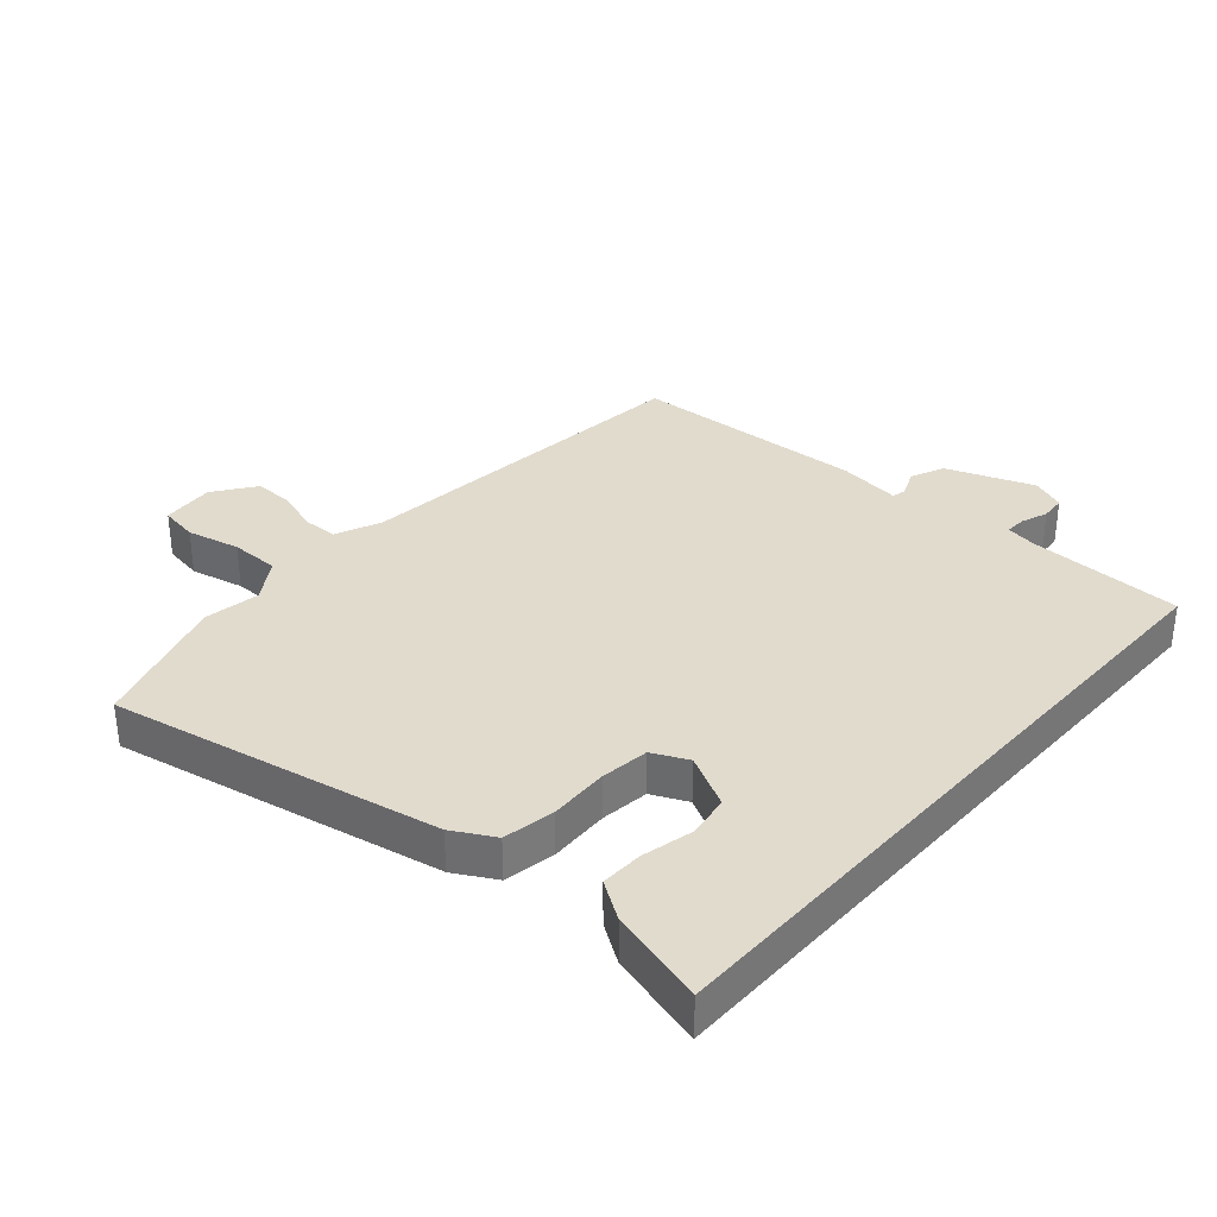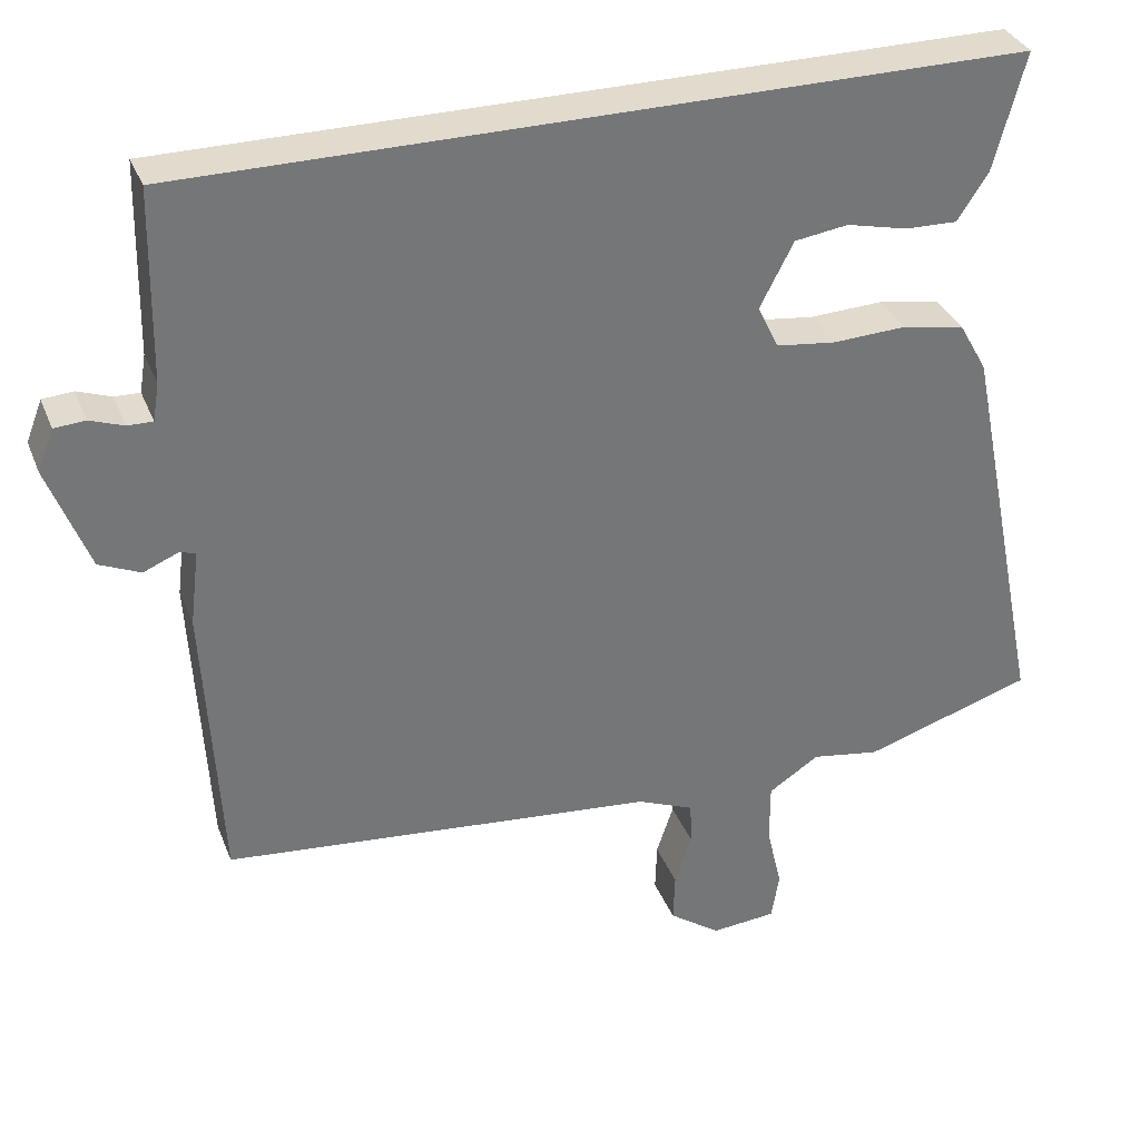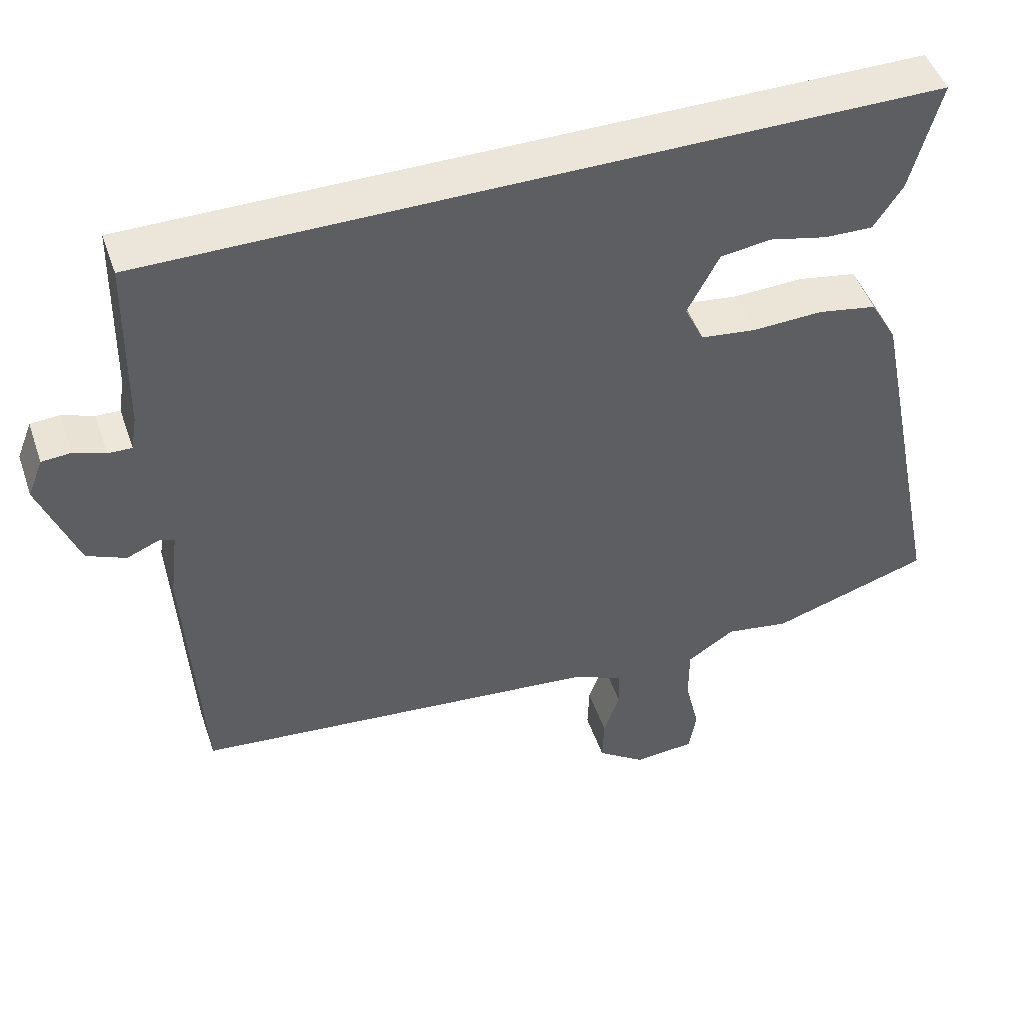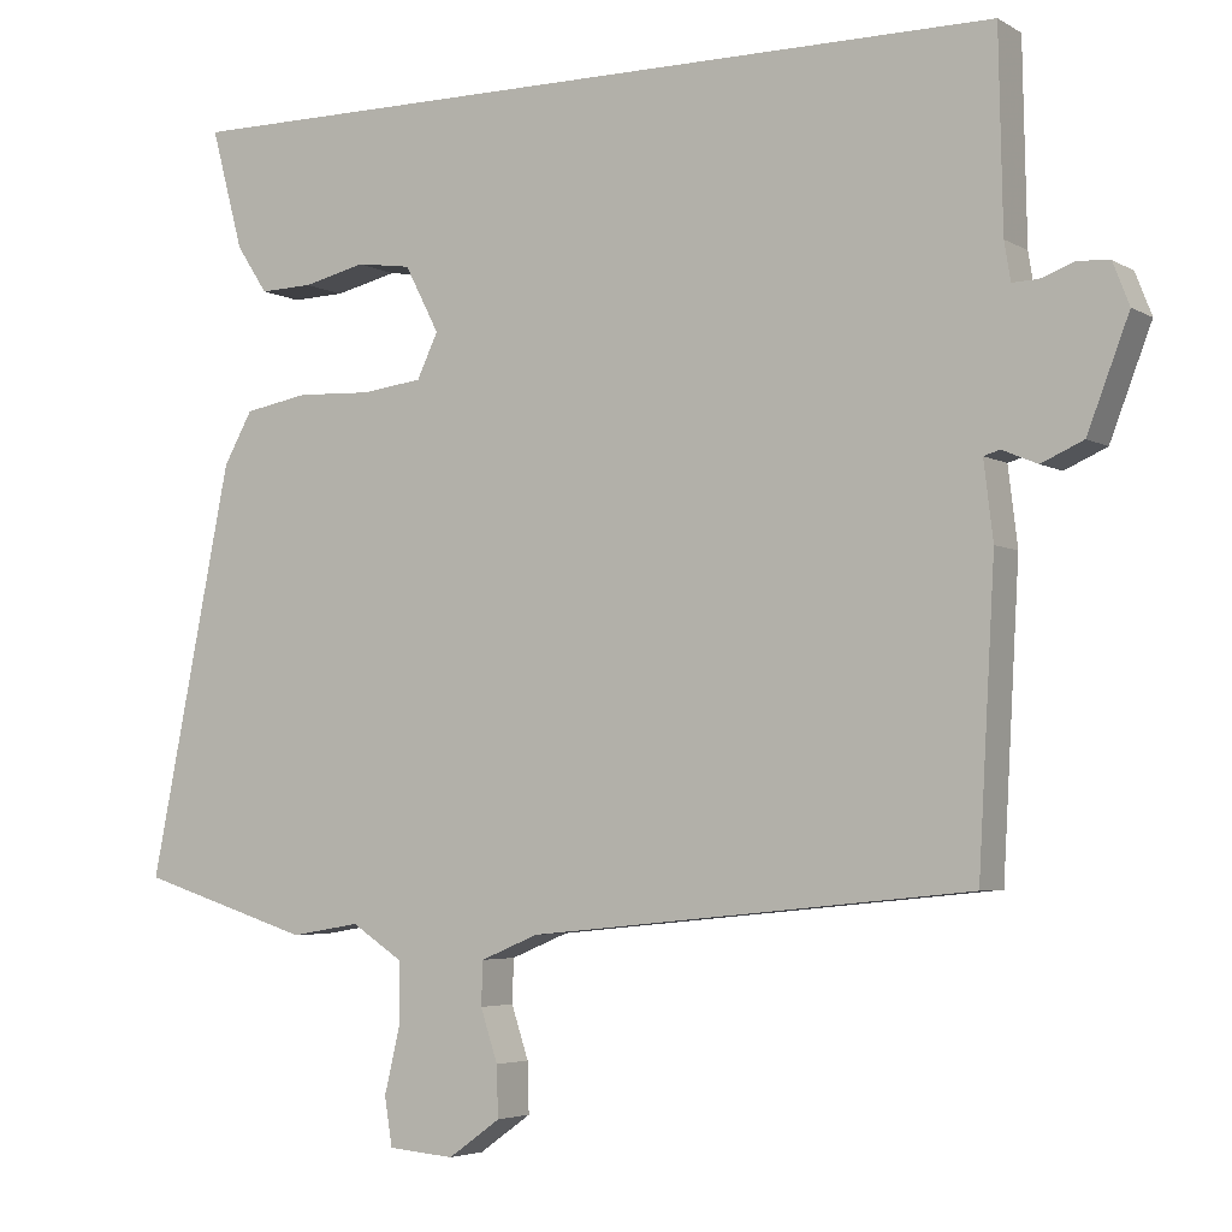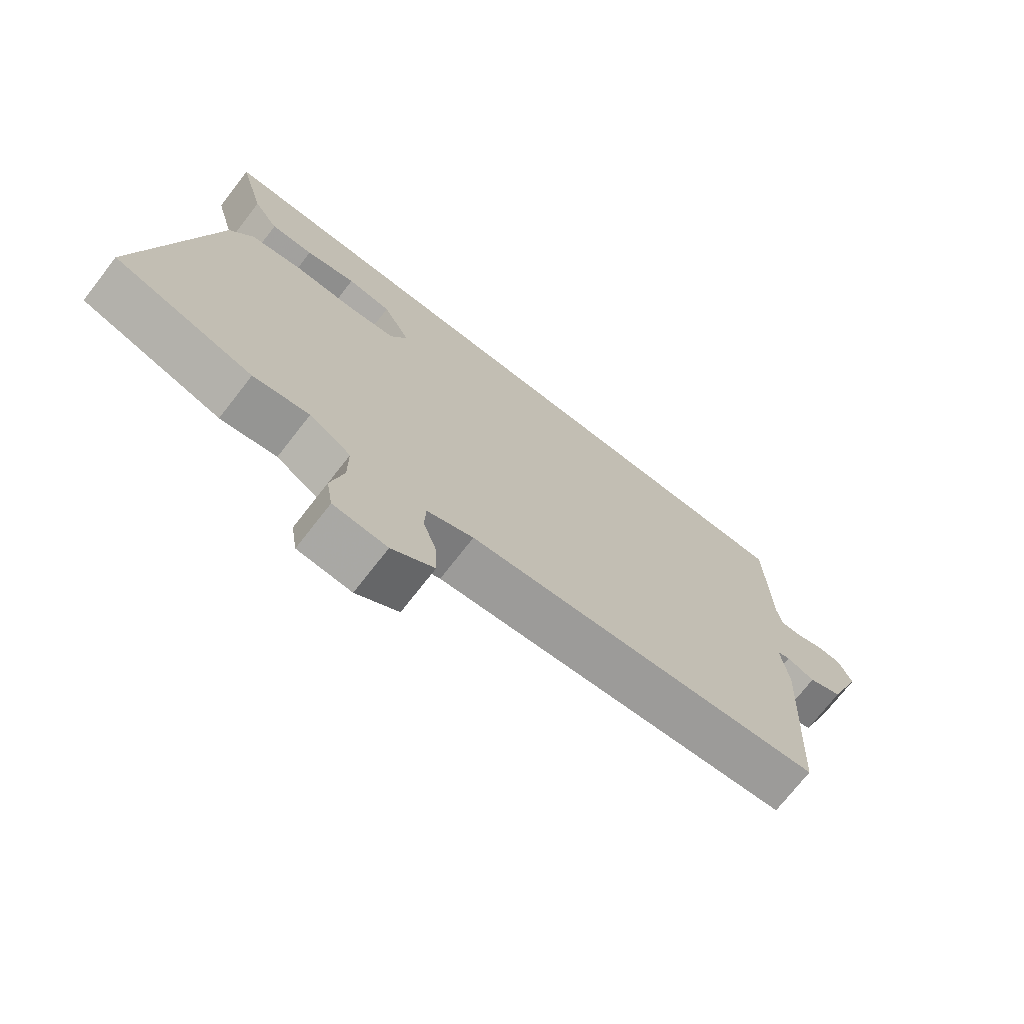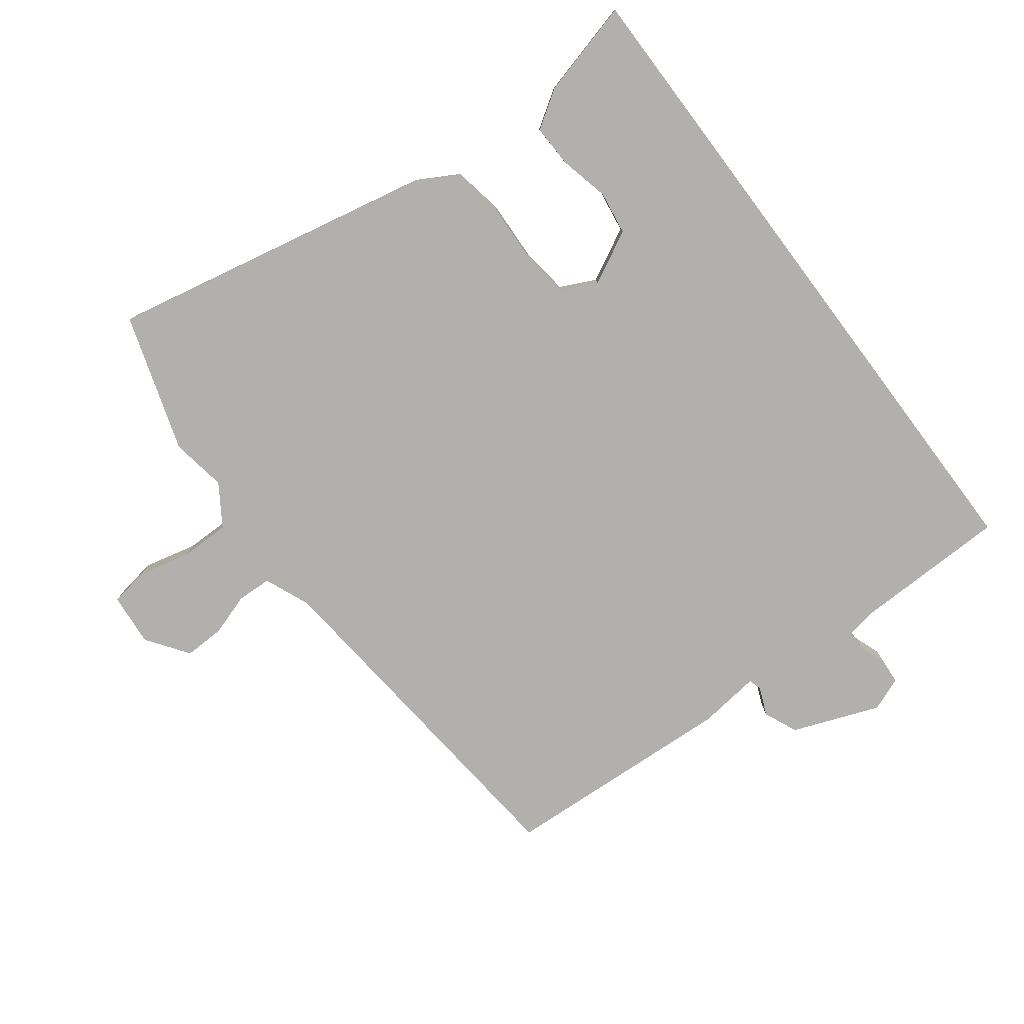
<metadata>
{"format":"obj","ext":"obj","renderer":"f3d","projection":"perspective","resolution":1024,"background":"white","views":[{"elev":33.9,"azim":-48.5,"up":"+Y"},{"elev":33.9,"azim":160.3,"up":"+Z"},{"elev":48.2,"azim":161.3,"up":"+Z"},{"elev":-4.2,"azim":29.9,"up":"+Z"},{"elev":-72.8,"azim":-37.9,"up":"+Z"},{"elev":-78.7,"azim":-53.1,"up":"+Y"}]}
</metadata>
<code>
v 0.536 0.07 0.5
v 0.541 0.07 0.251
v 0.549 0.07 0.202
v 0.582 0.07 0.203
v 0.626 0.07 0.219
v 0.666 0.07 0.216
v 0.687 0.07 0.162
v 0.634 0.07 0.023
v 0.58 0.07 -0.001
v 0.535 0.07 0.018
v 0.514 0.07 0.012
v 0.526 0.07 -0.087
v 0.505 0.07 -0.465
v -0.062 0.07 -0.522
v -0.136 0.07 -0.553
v -0.138 0.07 -0.609
v -0.116 0.07 -0.676
v -0.114 0.07 -0.741
v -0.181 0.07 -0.789
v -0.266 0.07 -0.782
v -0.276 0.07 -0.72
v -0.256 0.07 -0.635
v -0.256 0.07 -0.556
v -0.322 0.07 -0.513
v -0.411 0.07 -0.528
v -0.632 0.07 -0.458
v -0.526 0.07 0.067
v -0.489 0.07 0.133
v -0.407 0.07 0.148
v -0.311 0.07 0.144
v -0.233 0.07 0.154
v -0.206 0.07 0.211
v -0.25 0.07 0.296
v -0.32 0.07 0.306
v -0.4 0.07 0.287
v -0.468 0.07 0.285
v -0.508 0.07 0.346
v -0.549 0.07 0.5
v 0.536 0 0.5
v 0.541 0 0.251
v 0.549 0 0.202
v 0.582 0 0.203
v 0.626 0 0.219
v 0.666 0 0.216
v 0.687 0 0.162
v 0.634 0 0.023
v 0.58 0 -0.001
v 0.535 0 0.018
v 0.514 0 0.012
v 0.526 0 -0.087
v 0.505 0 -0.465
v -0.062 0 -0.522
v -0.136 0 -0.553
v -0.138 0 -0.609
v -0.116 0 -0.676
v -0.114 0 -0.741
v -0.181 0 -0.789
v -0.266 0 -0.782
v -0.276 0 -0.72
v -0.256 0 -0.635
v -0.256 0 -0.556
v -0.322 0 -0.513
v -0.411 0 -0.528
v -0.632 0 -0.458
v -0.526 0 0.067
v -0.489 0 0.133
v -0.407 0 0.148
v -0.311 0 0.144
v -0.233 0 0.154
v -0.206 0 0.211
v -0.25 0 0.296
v -0.32 0 0.306
v -0.4 0 0.287
v -0.468 0 0.285
v -0.508 0 0.346
v -0.549 0 0.5
f 36 37 38
f 35 36 38
f 34 35 38
f 38 1 2
f 34 38 2
f 33 34 2
f 32 33 2 3
f 31 32 3
f 30 31 3 4
f 28 29 30
f 27 28 30
f 26 27 30
f 25 26 30
f 24 25 30
f 23 24 30 4
f 5 6 7
f 4 5 7
f 23 4 7
f 22 23 7
f 20 21 22
f 19 20 22
f 18 19 22
f 17 18 22
f 16 17 22
f 15 16 22
f 11 12 13 14
f 11 14 15
f 7 8 9 10
f 7 10 11
f 22 7 11
f 11 15 22
f 76 75 74
f 76 74 73
f 76 73 72
f 40 39 76
f 40 76 72
f 40 72 71
f 41 40 71 70
f 41 70 69
f 42 41 69 68
f 68 67 66
f 68 66 65
f 68 65 64
f 68 64 63
f 68 63 62
f 42 68 62 61
f 45 44 43
f 45 43 42
f 45 42 61
f 45 61 60
f 60 59 58
f 60 58 57
f 60 57 56
f 60 56 55
f 60 55 54
f 60 54 53
f 52 51 50 49
f 53 52 49
f 48 47 46 45
f 49 48 45
f 49 45 60
f 60 53 49
f 1 39 40 2
f 2 40 41 3
f 3 41 42 4
f 4 42 43 5
f 5 43 44 6
f 6 44 45 7
f 7 45 46 8
f 8 46 47 9
f 9 47 48 10
f 10 48 49 11
f 11 49 50 12
f 12 50 51 13
f 13 51 52 14
f 14 52 53 15
f 15 53 54 16
f 16 54 55 17
f 17 55 56 18
f 18 56 57 19
f 19 57 58 20
f 20 58 59 21
f 21 59 60 22
f 22 60 61 23
f 23 61 62 24
f 24 62 63 25
f 25 63 64 26
f 26 64 65 27
f 27 65 66 28
f 28 66 67 29
f 29 67 68 30
f 30 68 69 31
f 31 69 70 32
f 32 70 71 33
f 33 71 72 34
f 34 72 73 35
f 35 73 74 36
f 36 74 75 37
f 37 75 76 38
f 38 76 39 1

</code>
